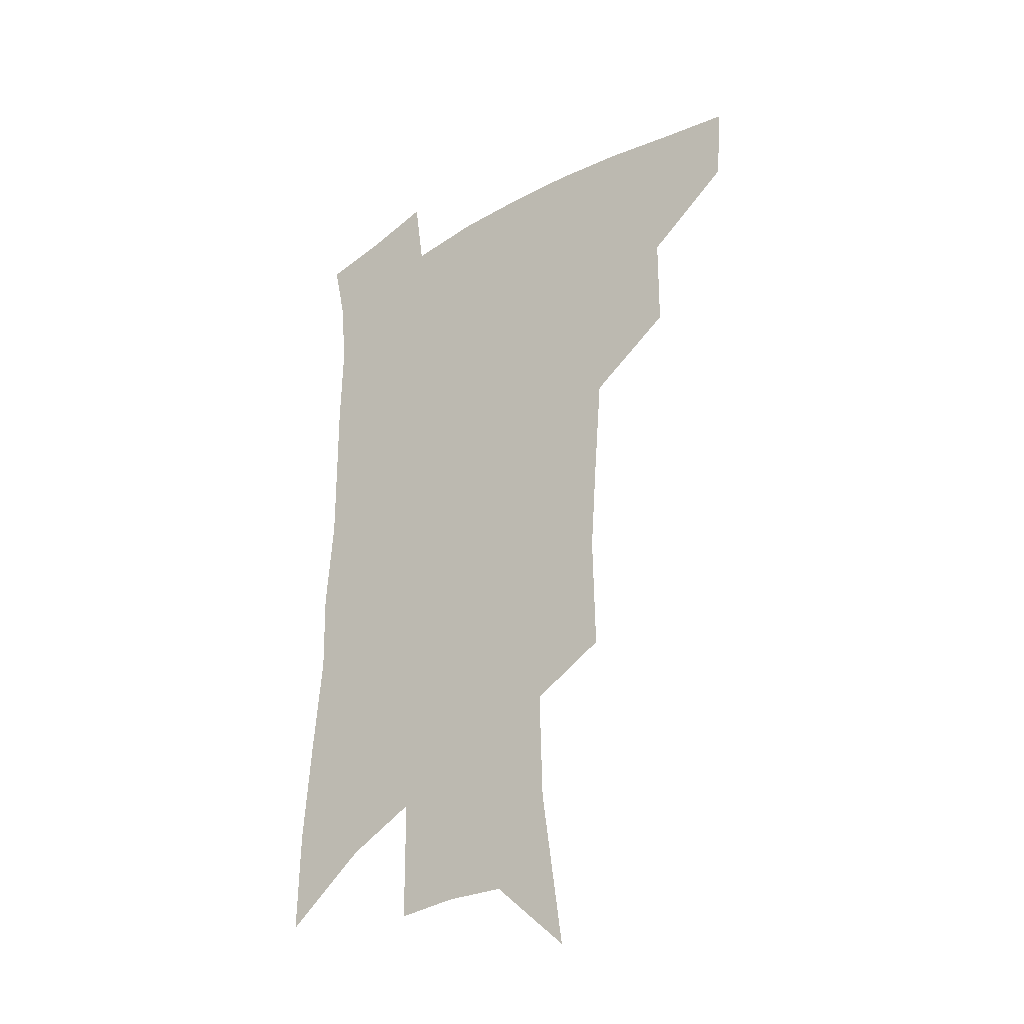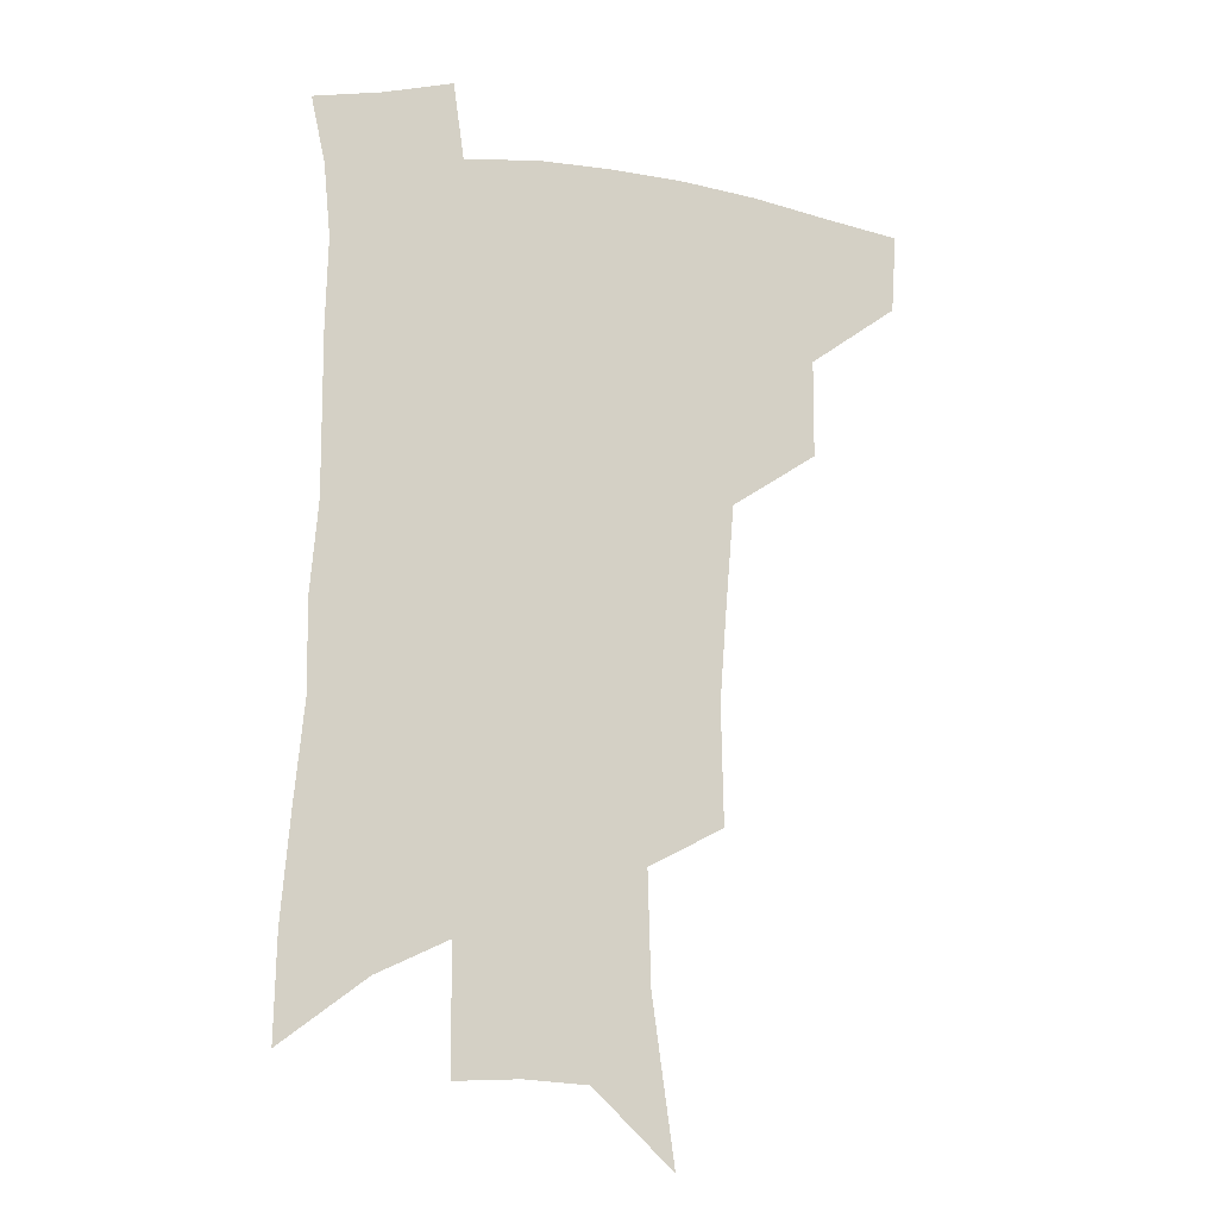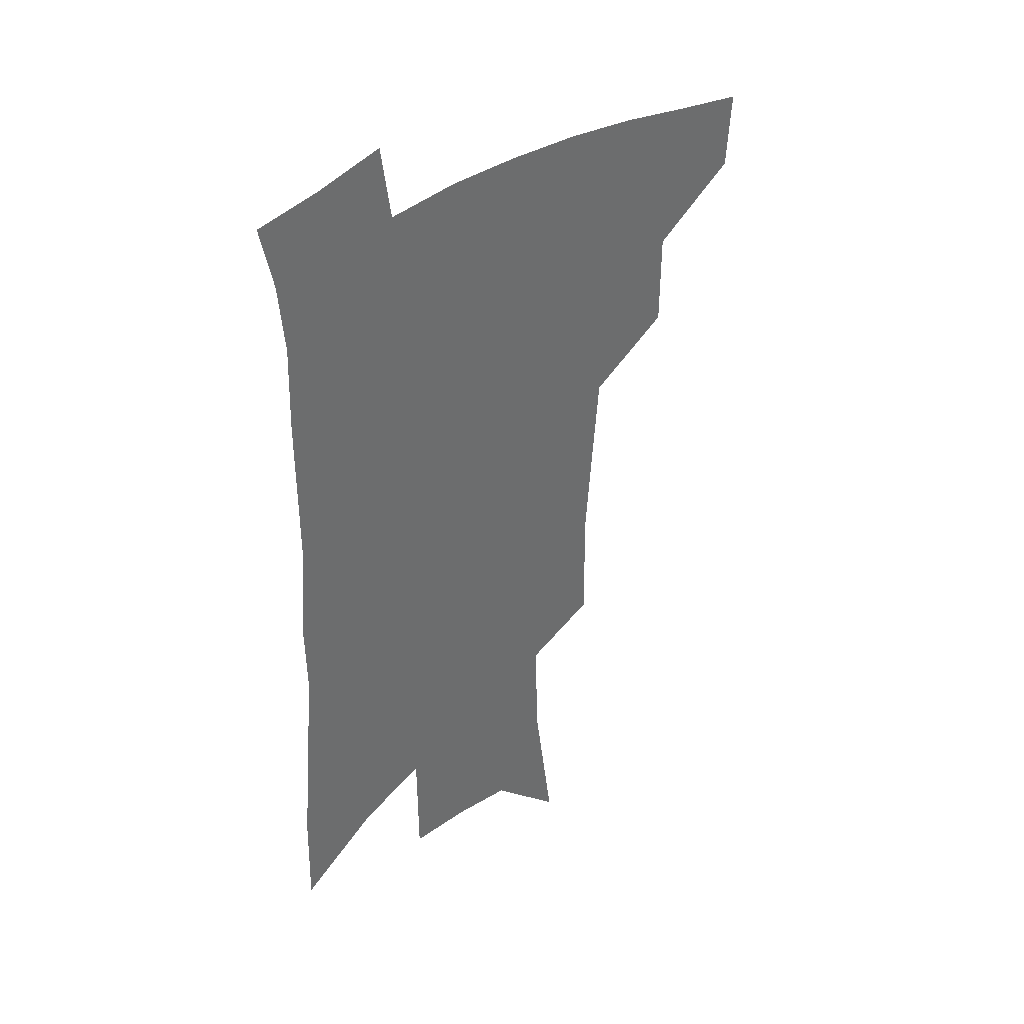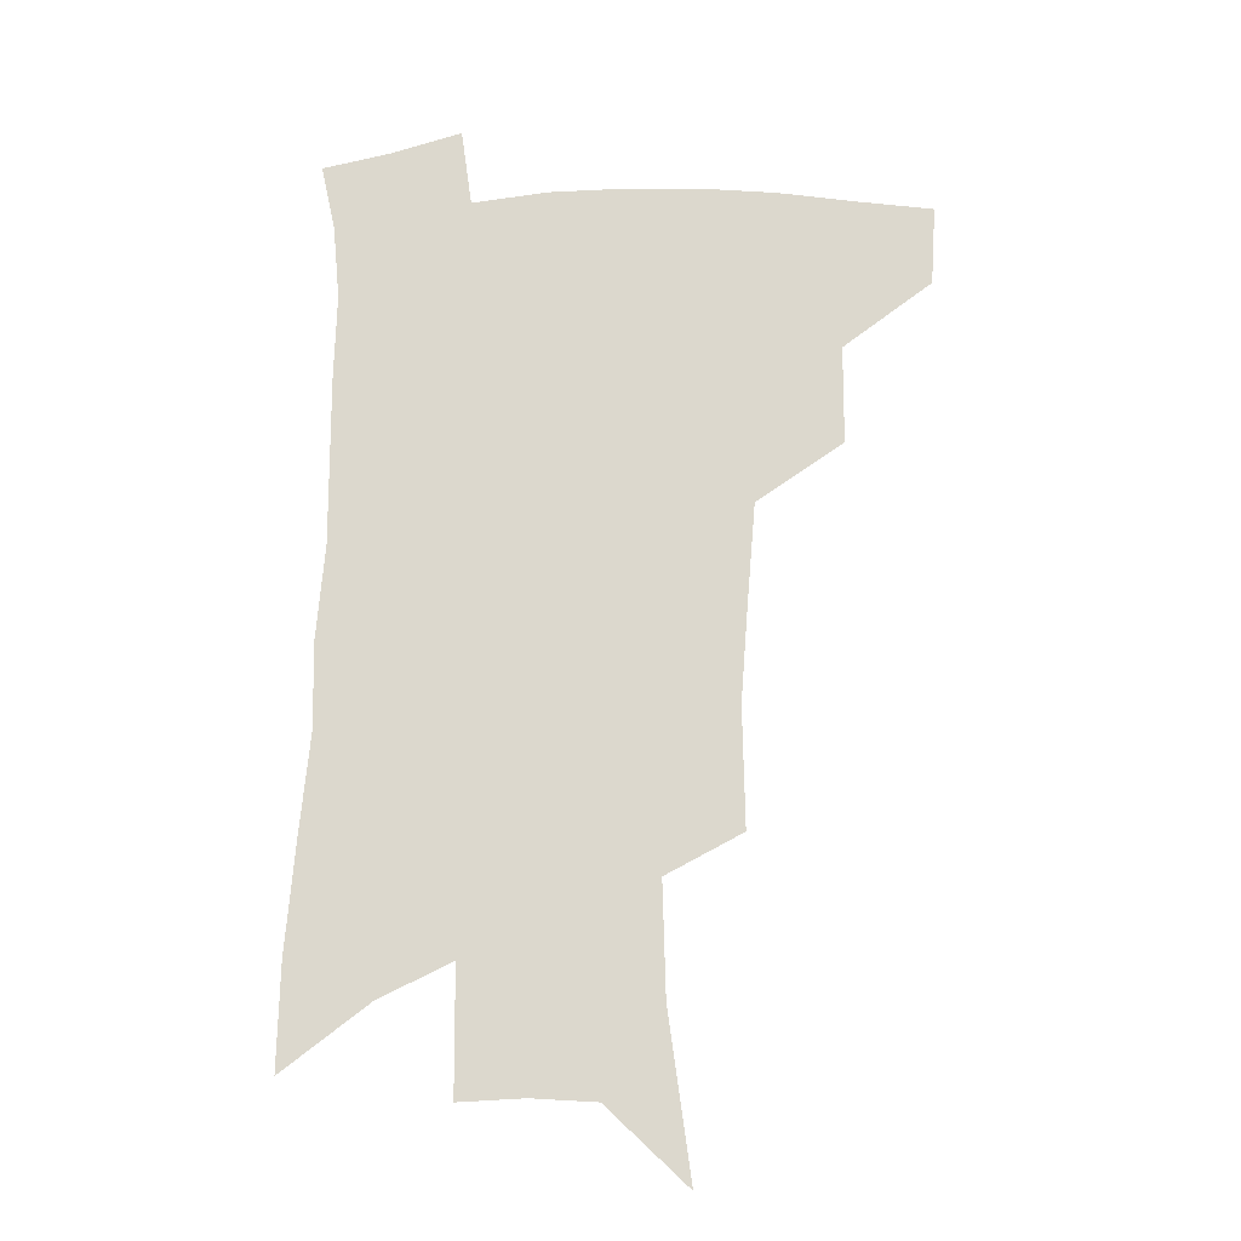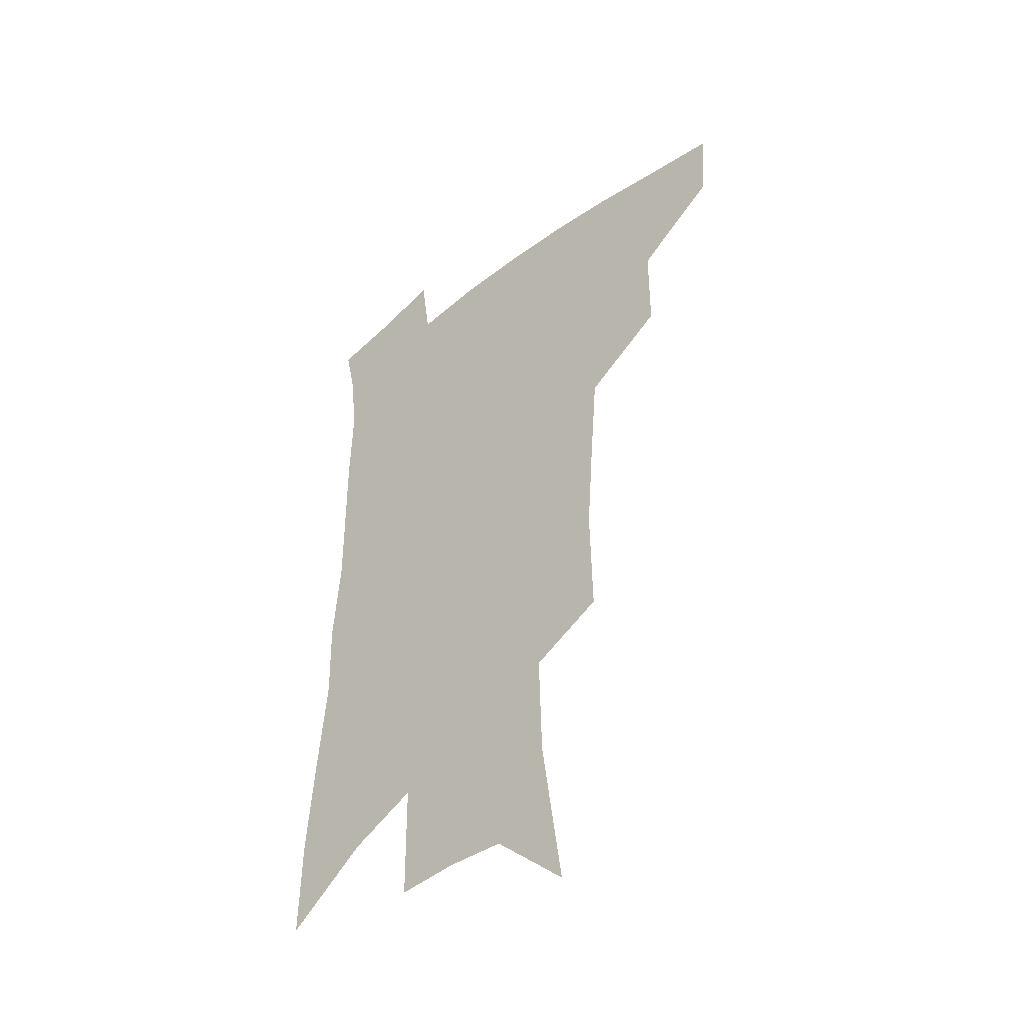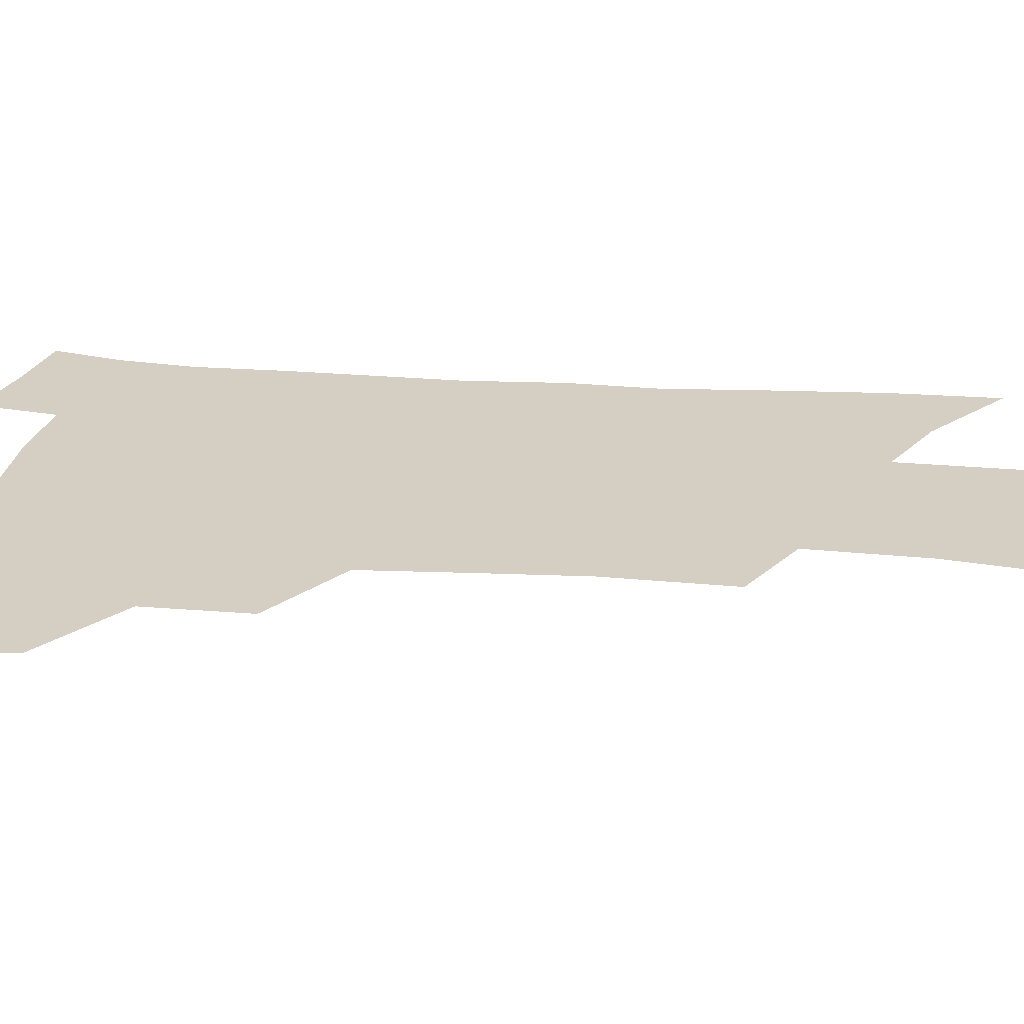
<metadata>
{"format":"obj","ext":"obj","renderer":"f3d","projection":"perspective","resolution":1024,"background":"white","views":[{"elev":-31.7,"azim":-140.9,"up":"+Y"},{"elev":-14.6,"azim":162.8,"up":"+Y"},{"elev":39.4,"azim":140.6,"up":"+Y"},{"elev":-19.1,"azim":-175.6,"up":"+Y"},{"elev":-44.5,"azim":-138.0,"up":"+Y"},{"elev":25.4,"azim":-82.1,"up":"+Z"}]}
</metadata>
<code>
v 494.8 442.5 0
v 493 471 0
v 526.7 383.7 0
v 526.5 419.1 0
v 524.5 448 0
v 520.5 475.2 0
v 562.3 248.7 0
v 563.2 291.8 0
v 560.6 326.3 0
v 557.6 362.8 0
v 555.6 396.5 0
v 554 425.5 0
v 552.4 452.1 0
v 547.6 479.7 0
v 580.4 135 0
v 588.5 193.8 0
v 589.6 234.3 0
v 587.7 271.2 0
v 586.9 309.2 0
v 584 339.6 0
v 582 372.4 0
v 581 403.2 0
v 580.1 430.3 0
v 578.2 455.1 0
v 574.8 482.6 0
v 609.2 162.5 0
v 612.2 209.2 0
v 611.1 244 0
v 610.2 283.8 0
v 608.5 316 0
v 606.7 347.2 0
v 605.4 377.7 0
v 604.7 405.5 0
v 604.3 431.5 0
v 604.1 456.5 0
v 602 483.6 0
v 632.3 164 0
v 633.8 215.3 0
v 632.7 251 0
v 631.3 284.9 0
v 629.8 318.4 0
v 628.8 347.3 0
v 627.8 379.7 0
v 627.8 406.7 0
v 628.4 432.3 0
v 629.5 456.7 0
v 628.8 483.4 0
v 655.6 163 0
v 655.9 208 0
v 654.6 247.2 0
v 652.6 284.5 0
v 651.5 316.2 0
v 651.2 344.9 0
v 650.1 377 0
v 650.8 403.7 0
v 651.8 430.5 0
v 653.5 455.8 0
v 656.2 480.2 0
v 660.1 508.6 0
v 681.9 195.5 0
v 678.8 237.2 0
v 676.2 274.8 0
v 674.7 308.3 0
v 674.1 339.1 0
v 674.1 369.2 0
v 673.5 399.6 0
v 675.4 425.9 0
v 676.8 452.8 0
v 680.7 476.2 0
v 685.6 501.5 0
v 713 171.9 0
v 712.2 209.4 0
v 709 248.6 0
v 705.4 286.4 0
v 706.1 316.9 0
v 703.2 352.1 0
v 703.3 382.9 0
v 703.5 413.3 0
v 702.7 445 0
v 705.1 472 0
v 710.4 496.4 0
f 4 5 1
f 1 5 2
f 5 6 2
f 10 11 3
f 3 11 4
f 11 12 4
f 4 12 5
f 12 13 5
f 5 13 6
f 13 14 6
f 17 18 7
f 7 18 8
f 18 19 8
f 8 19 9
f 19 20 9
f 9 20 10
f 20 21 10
f 10 21 11
f 21 22 11
f 11 22 12
f 22 23 12
f 12 23 13
f 23 24 13
f 13 24 14
f 24 25 14
f 15 26 16
f 26 27 16
f 16 27 17
f 27 28 17
f 17 28 18
f 28 29 18
f 18 29 19
f 29 30 19
f 19 30 20
f 30 31 20
f 20 31 21
f 31 32 21
f 21 32 22
f 32 33 22
f 22 33 23
f 33 34 23
f 23 34 24
f 34 35 24
f 24 35 25
f 35 36 25
f 26 37 27
f 37 38 27
f 27 38 28
f 38 39 28
f 28 39 29
f 39 40 29
f 29 40 30
f 40 41 30
f 30 41 31
f 41 42 31
f 31 42 32
f 42 43 32
f 32 43 33
f 43 44 33
f 33 44 34
f 44 45 34
f 34 45 35
f 45 46 35
f 35 46 36
f 46 47 36
f 37 48 38
f 48 49 38
f 38 49 39
f 49 50 39
f 39 50 40
f 50 51 40
f 40 51 41
f 51 52 41
f 41 52 42
f 52 53 42
f 42 53 43
f 53 54 43
f 43 54 44
f 54 55 44
f 44 55 45
f 55 56 45
f 45 56 46
f 56 57 46
f 46 57 47
f 57 58 47
f 49 60 50
f 60 61 50
f 50 61 51
f 61 62 51
f 51 62 52
f 62 63 52
f 52 63 53
f 63 64 53
f 53 64 54
f 64 65 54
f 54 65 55
f 65 66 55
f 55 66 56
f 66 67 56
f 56 67 57
f 67 68 57
f 57 68 58
f 68 69 58
f 58 69 59
f 69 70 59
f 60 71 61
f 71 72 61
f 61 72 62
f 72 73 62
f 62 73 63
f 73 74 63
f 63 74 64
f 74 75 64
f 64 75 65
f 75 76 65
f 65 76 66
f 76 77 66
f 66 77 67
f 77 78 67
f 67 78 68
f 78 79 68
f 68 79 69
f 79 80 69
f 69 80 70
f 80 81 70

</code>
